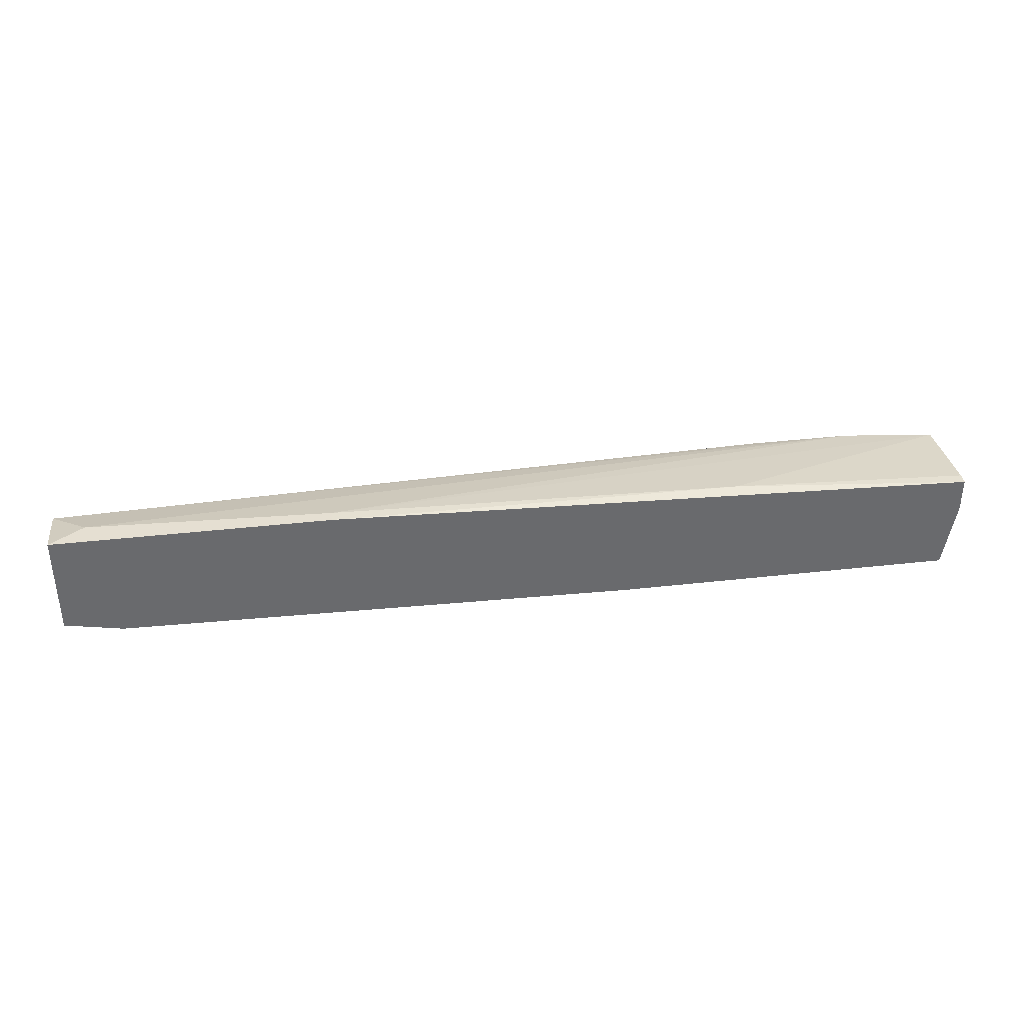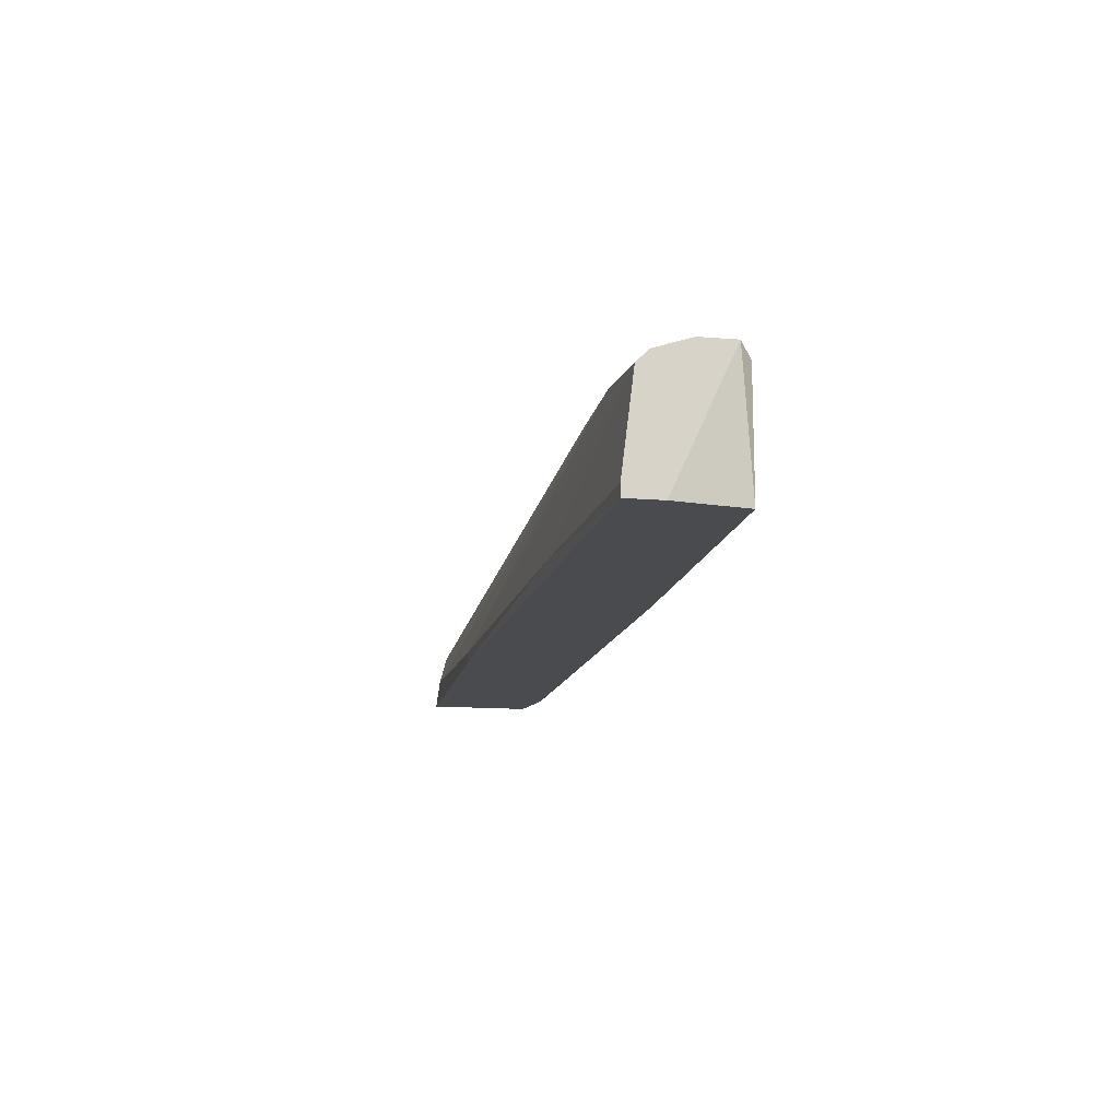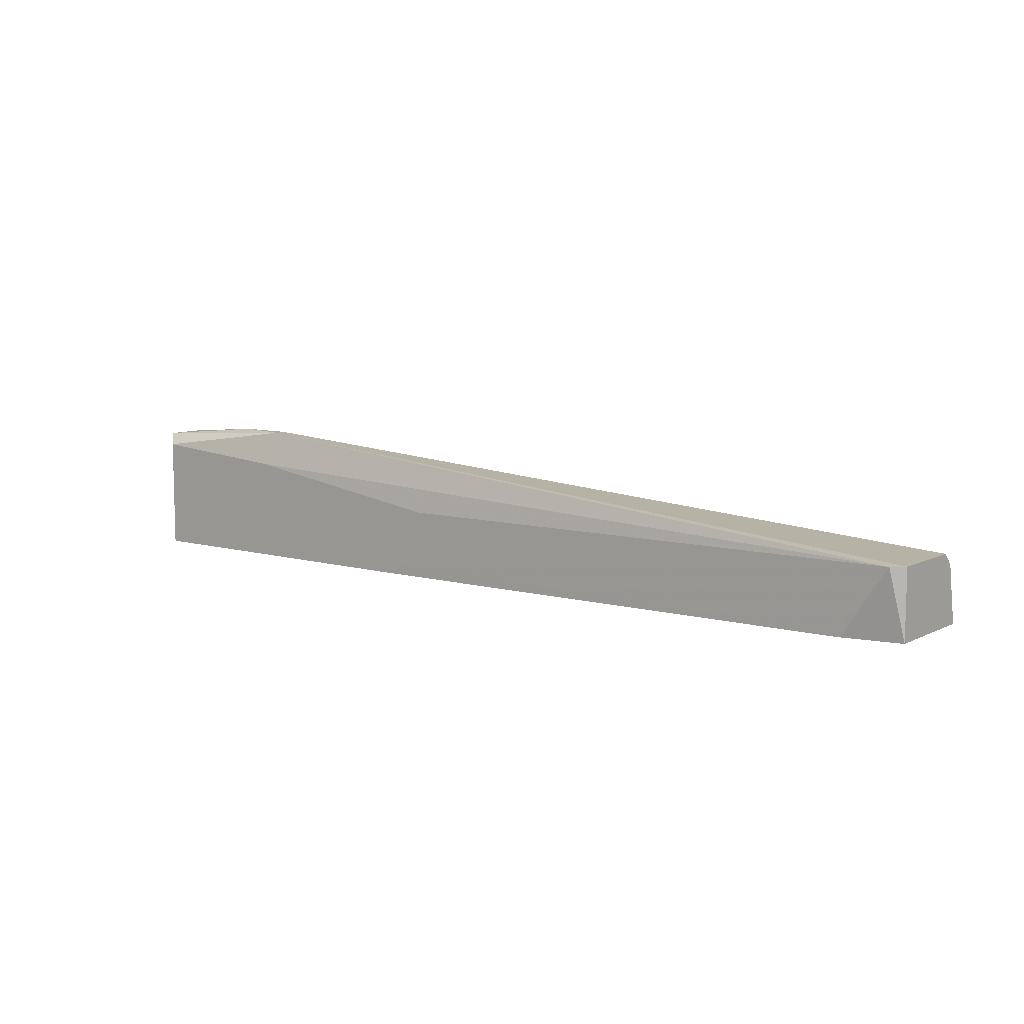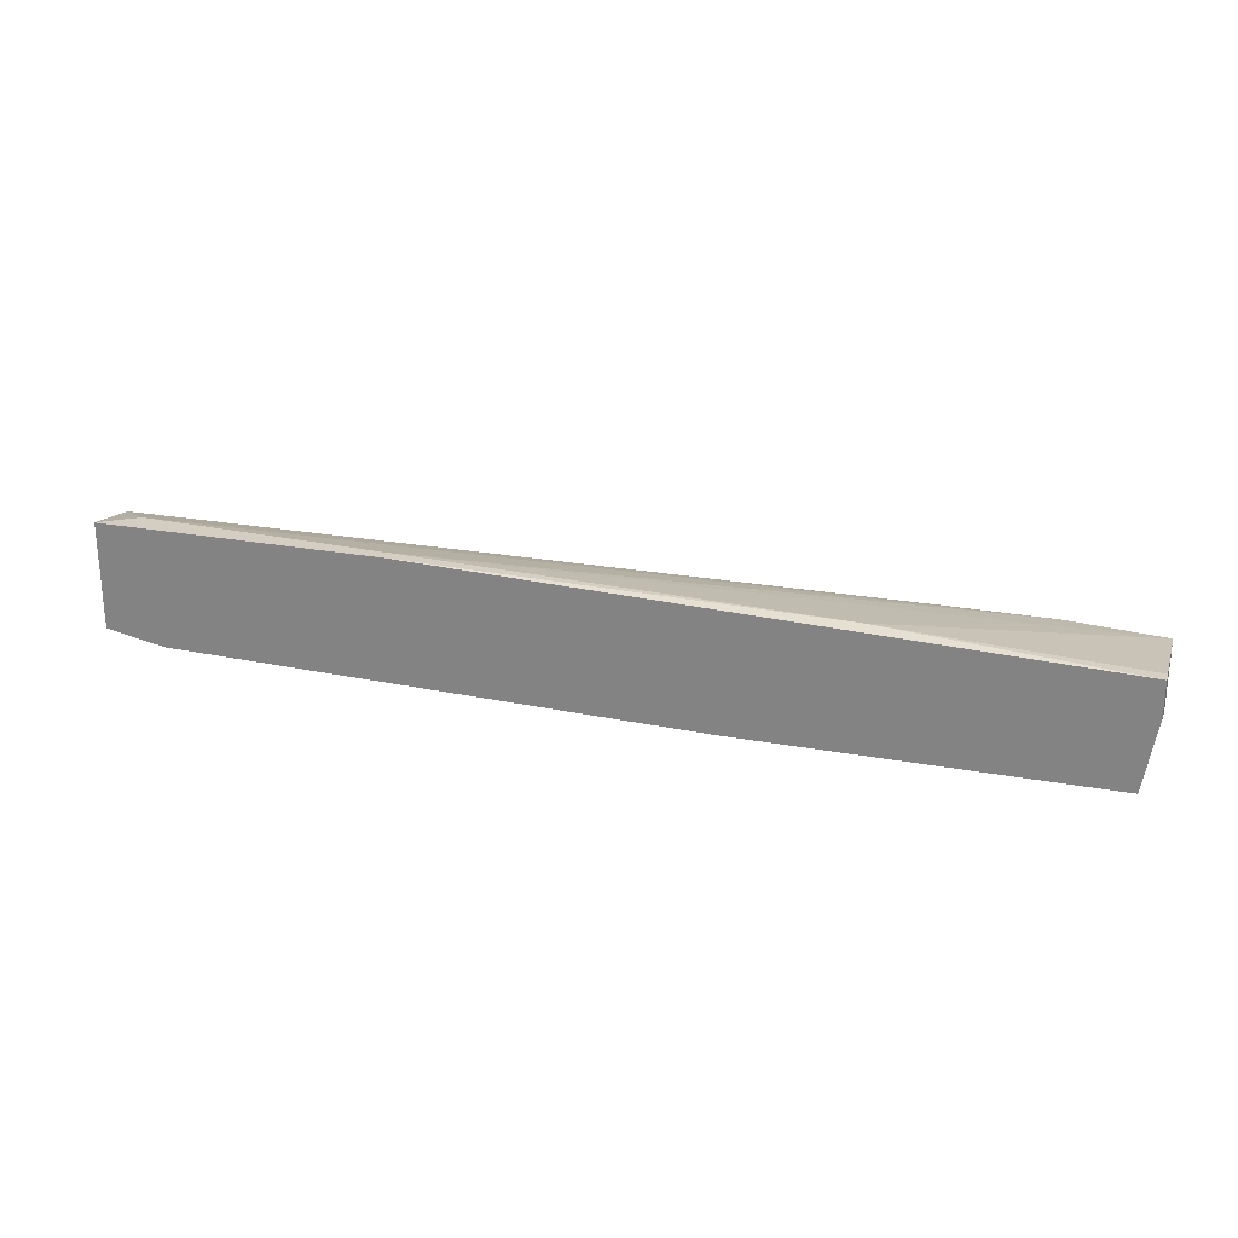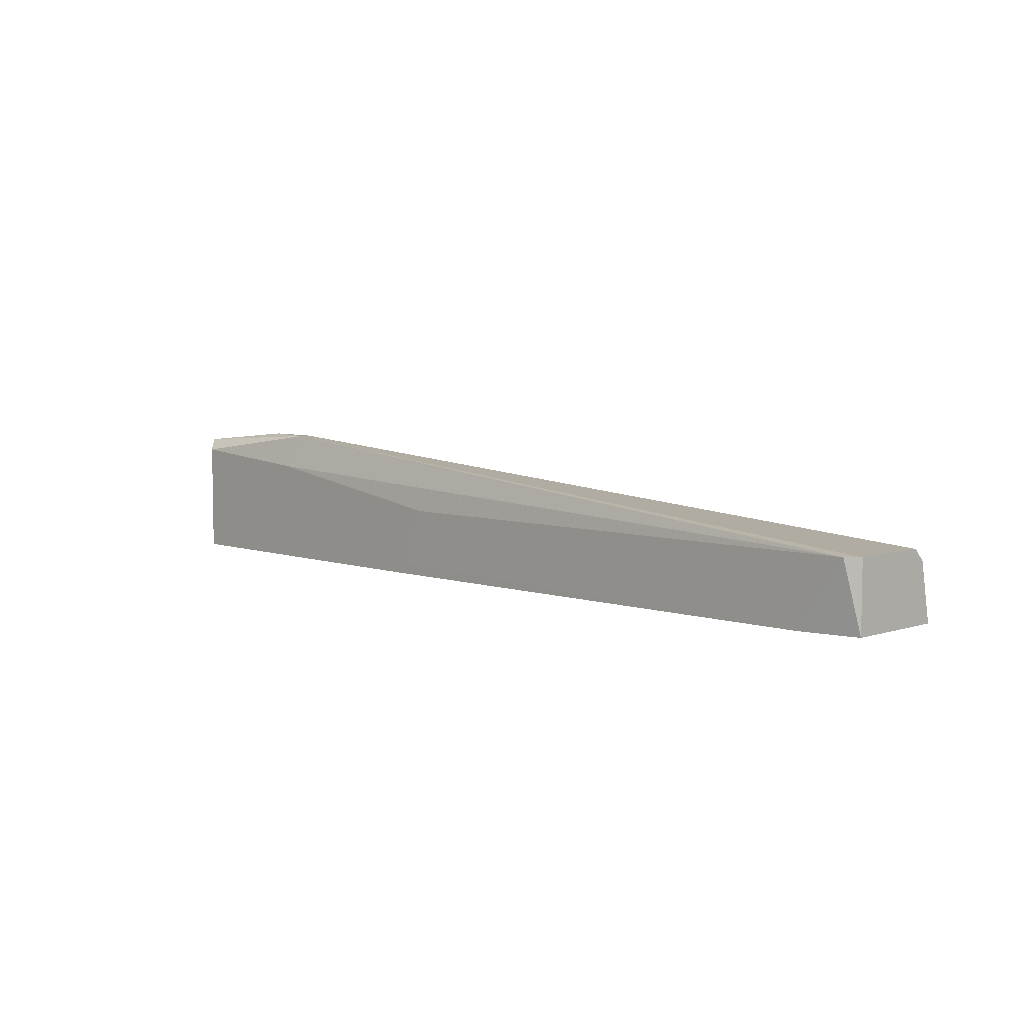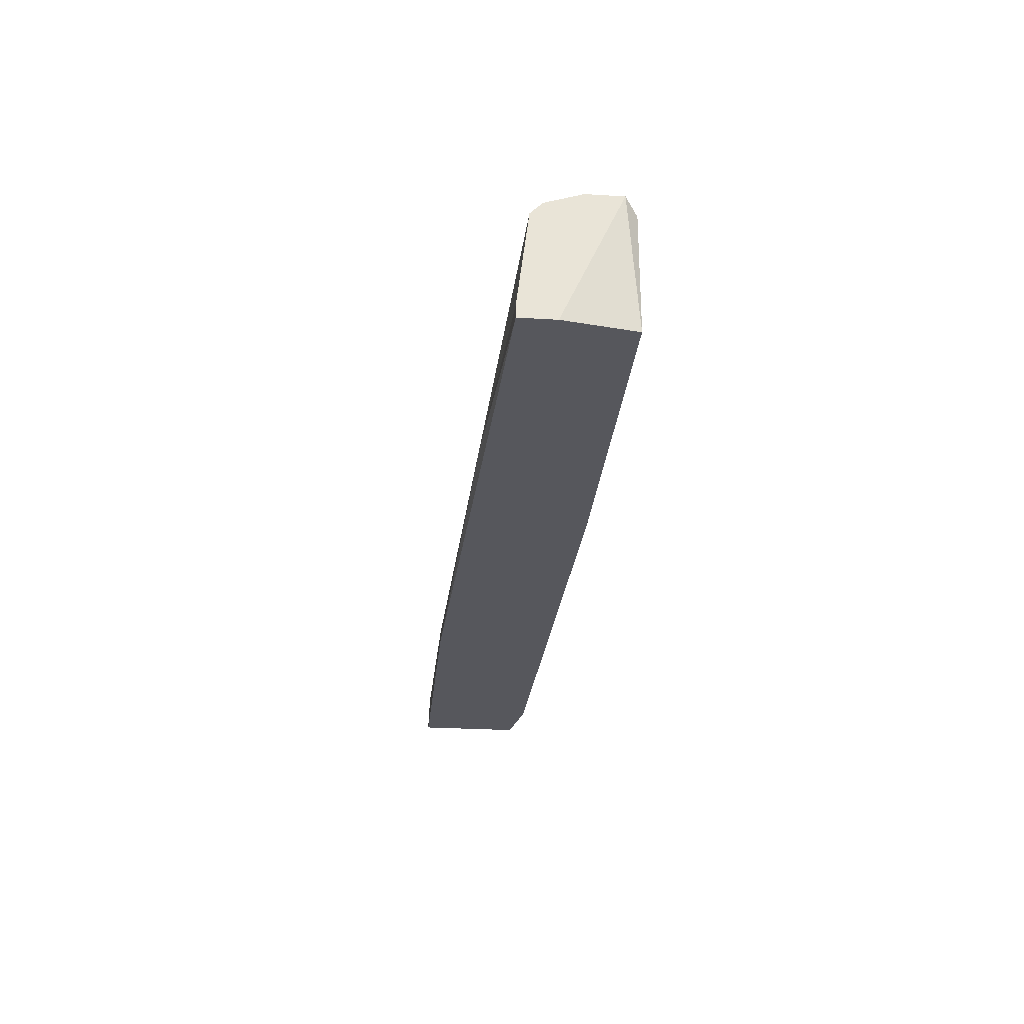
<metadata>
{"format":"obj","ext":"obj","renderer":"f3d","projection":"perspective","resolution":1024,"background":"white","views":[{"elev":37.4,"azim":-8.3,"up":"+Z"},{"elev":-13.8,"azim":79.7,"up":"+Y"},{"elev":8.7,"azim":-142.5,"up":"+Y"},{"elev":25.0,"azim":16.6,"up":"+Z"},{"elev":6.1,"azim":-134.3,"up":"+Y"},{"elev":-27.5,"azim":84.7,"up":"+Y"}]}
</metadata>
<code>
v 0.06913 0.02037 -0.02535
v 0.06913 0.007032 -0.02535
v -0.03095 0.007032 -0.02402
v -0.005593 0.007032 -0.01067
v -0.005593 0.008366 -0.01067
v 0.05712 0.02304 -0.02268
v 0.05981 0.02037 -0.01468
v -0.03362 0.0097 -0.01067
v 0.07049 0.01904 -0.01468
v 0.07049 0.02037 -0.01601
v 0.07049 0.02171 -0.02402
v 0.07049 0.02171 -0.02002
v 0.07049 0.007032 -0.01334
v 0.07049 0.007032 -0.01735
v 0.07049 0.008366 -0.01334
v 0.0291 0.007032 -0.02535
v -0.03763 0.0137 -0.01201
v -0.03763 0.01504 -0.02268
v -0.03763 0.01504 -0.01334
v -0.03763 0.007032 -0.02268
v -0.03763 0.007032 -0.01067
v -0.03628 0.01504 -0.02402
v 0.0518 0.01904 -0.02535
v 0.04245 0.008366 -0.01201
v 0.02509 0.01504 -0.02535
v 0.02777 0.008366 -0.02535
v 0.06381 0.02171 -0.01868
v 0.05047 0.02304 -0.02268
v 0.05047 0.02304 -0.02402
v 0.04778 0.02037 -0.01468
f 9 12 10
f 13 20 2
f 17 20 21
f 20 13 21
f 2 26 1
f 20 17 19
f 19 17 30
f 22 26 3
f 20 22 3
f 2 20 3
f 9 13 11
f 2 1 11
f 29 6 11
f 1 29 11
f 26 22 25
f 1 26 25
f 9 5 24
f 27 6 28
f 30 27 28
f 19 30 28
f 6 29 28
f 29 19 28
f 17 21 8
f 21 5 8
f 5 9 7
f 27 30 7
f 30 17 7
f 17 8 7
f 8 5 7
f 22 20 18
f 20 19 18
f 29 22 18
f 19 29 18
f 21 13 4
f 5 21 4
f 13 24 4
f 24 5 4
f 6 27 12
f 11 6 12
f 9 11 12
f 13 2 14
f 11 13 14
f 2 11 14
f 29 1 23
f 22 29 23
f 25 22 23
f 1 25 23
f 26 2 16
f 3 26 16
f 2 3 16
f 13 9 15
f 24 13 15
f 9 24 15
f 27 7 10
f 7 9 10
f 12 27 10

</code>
